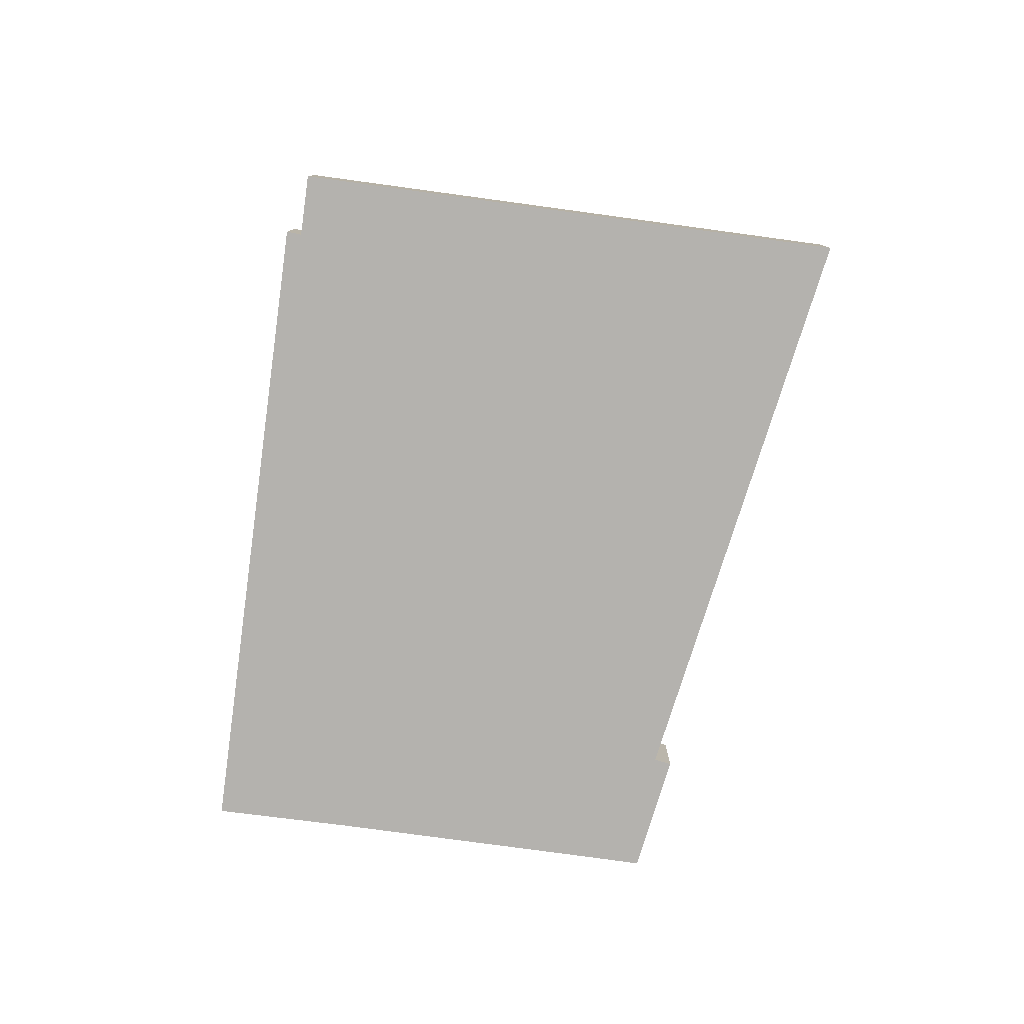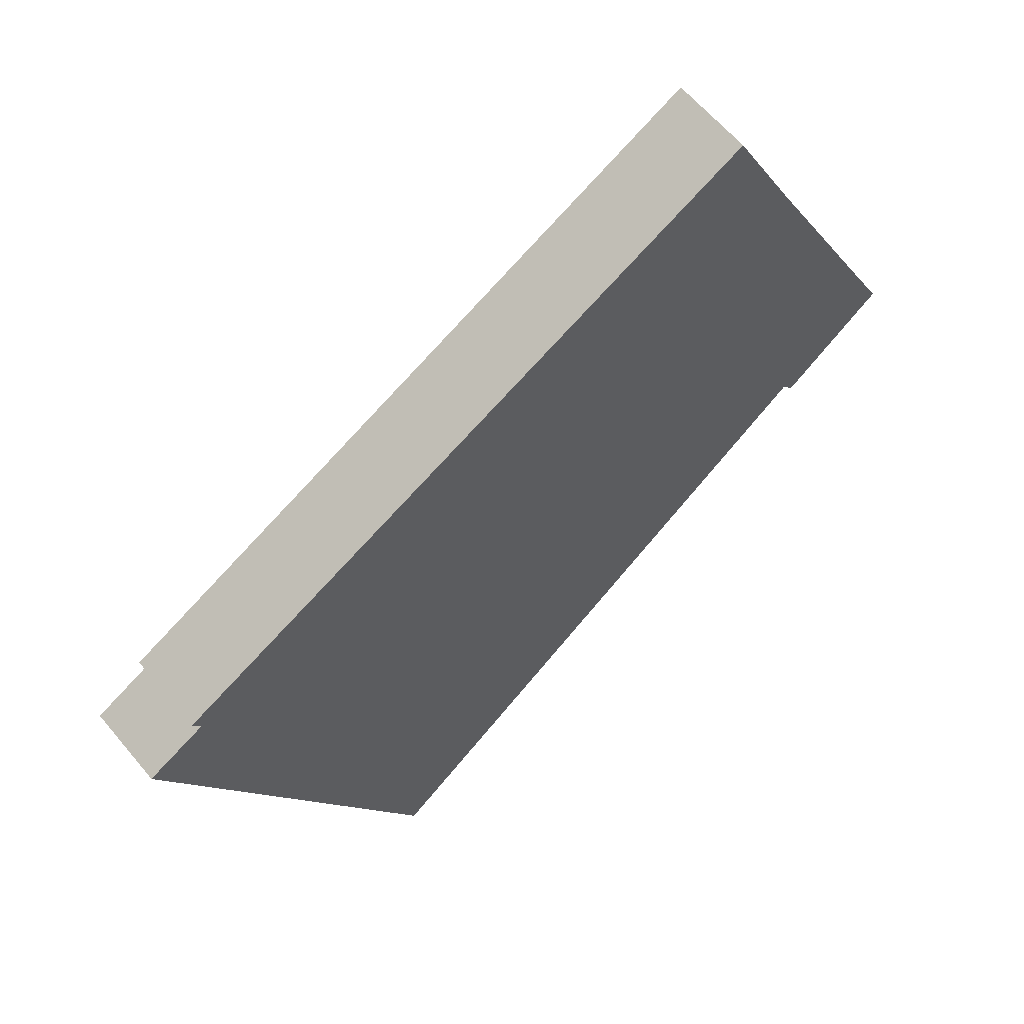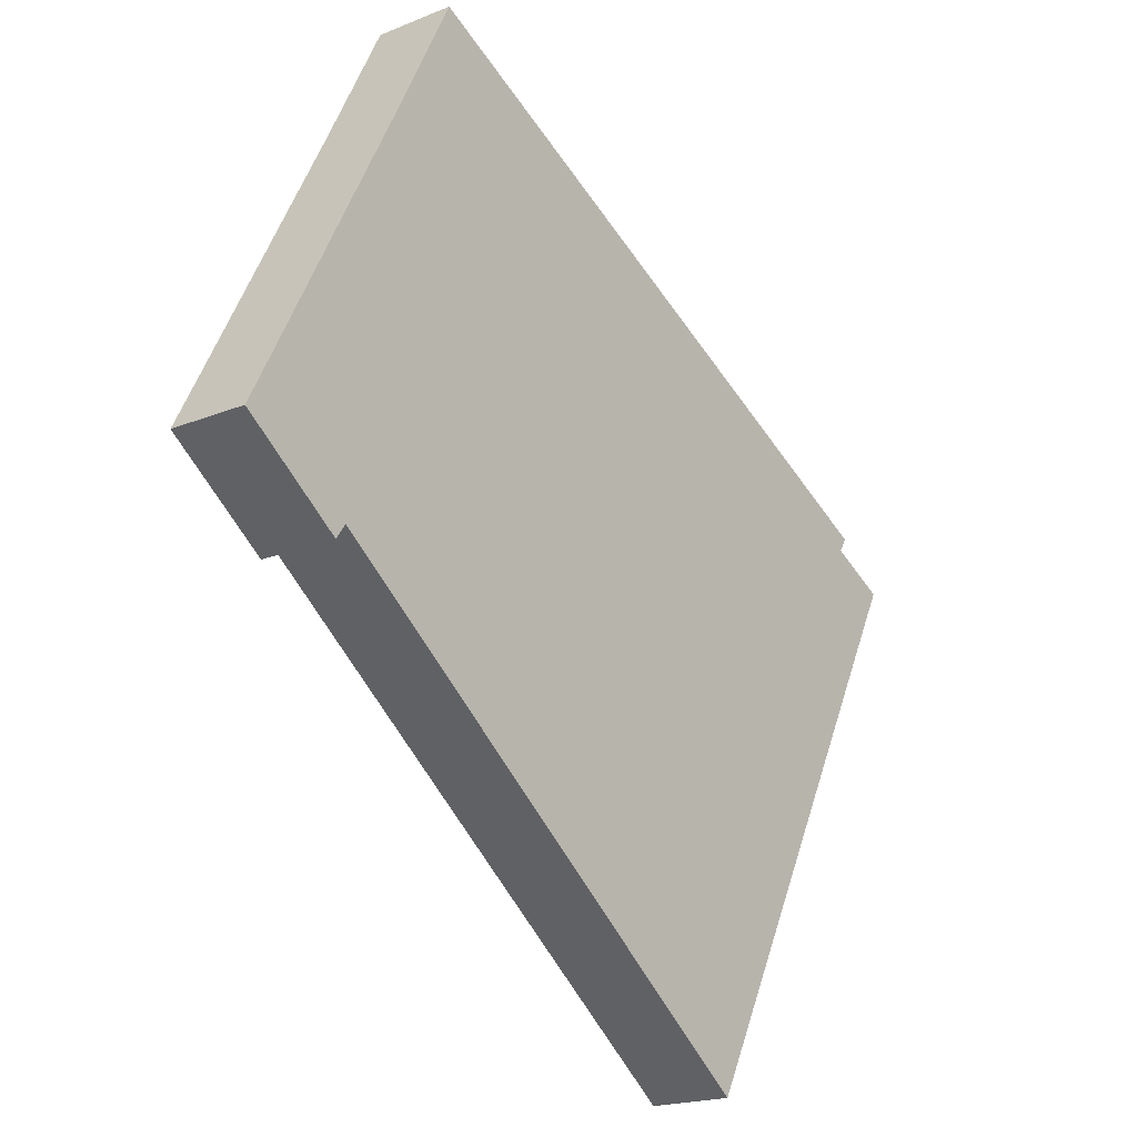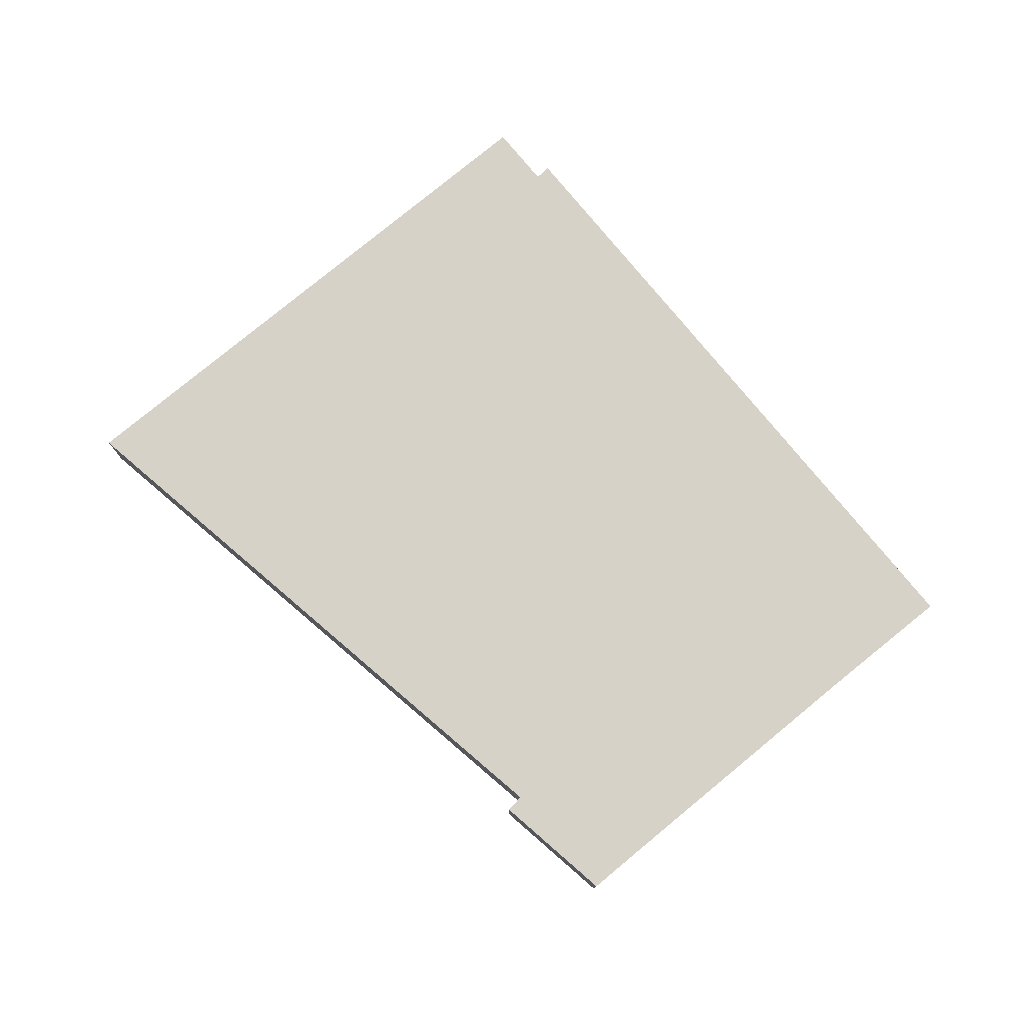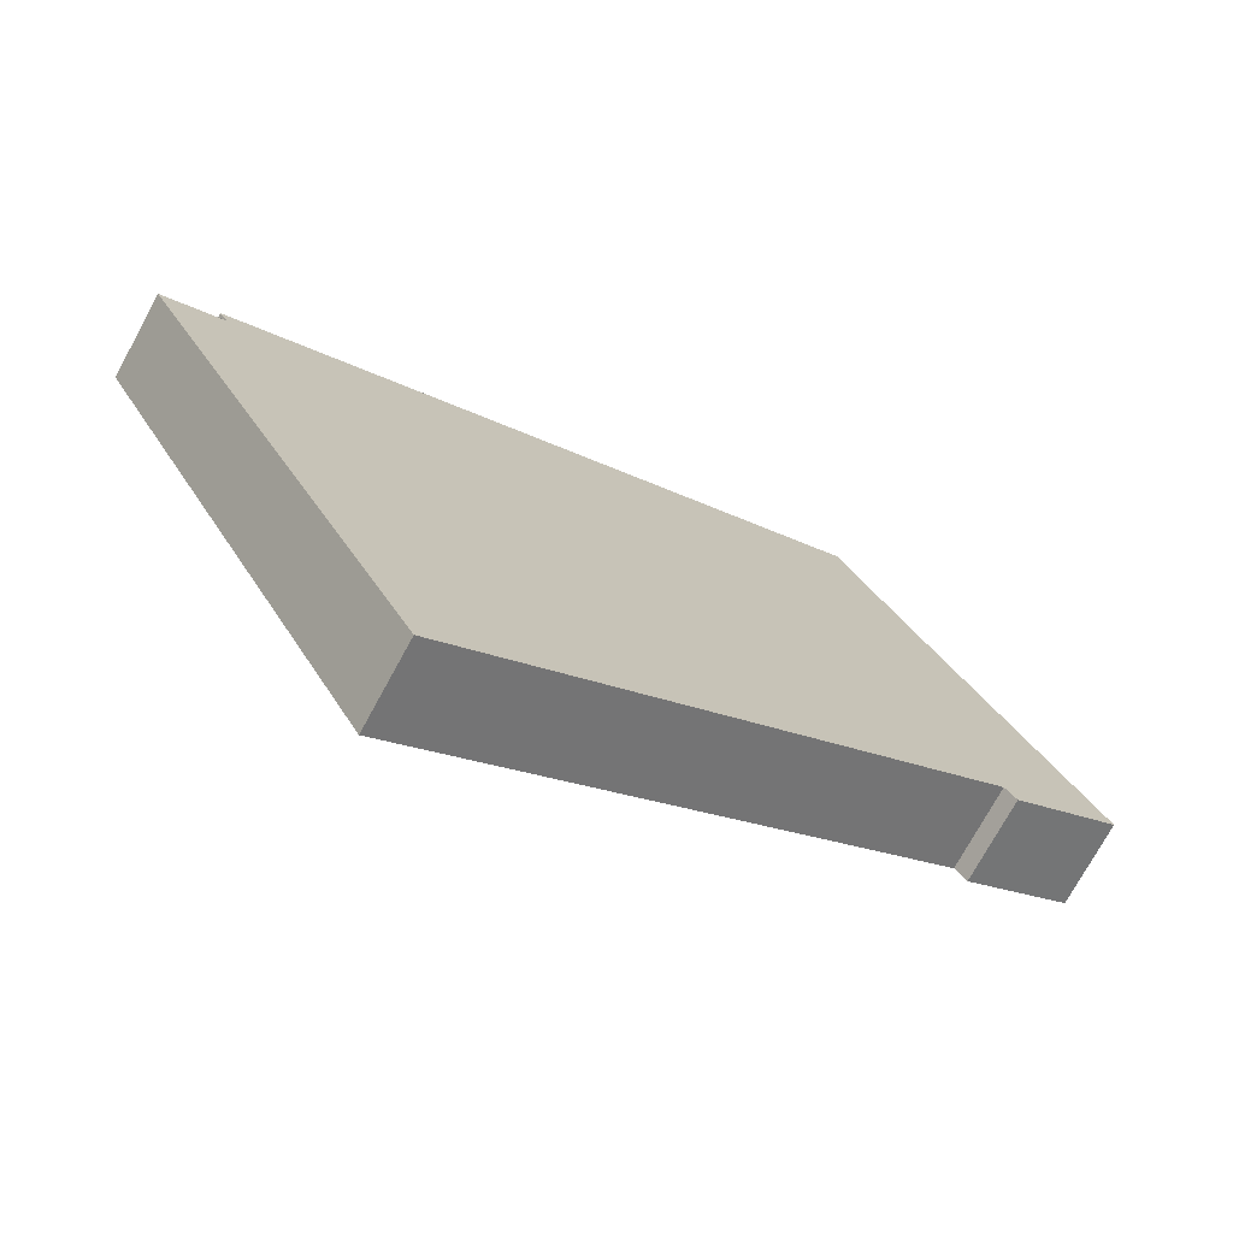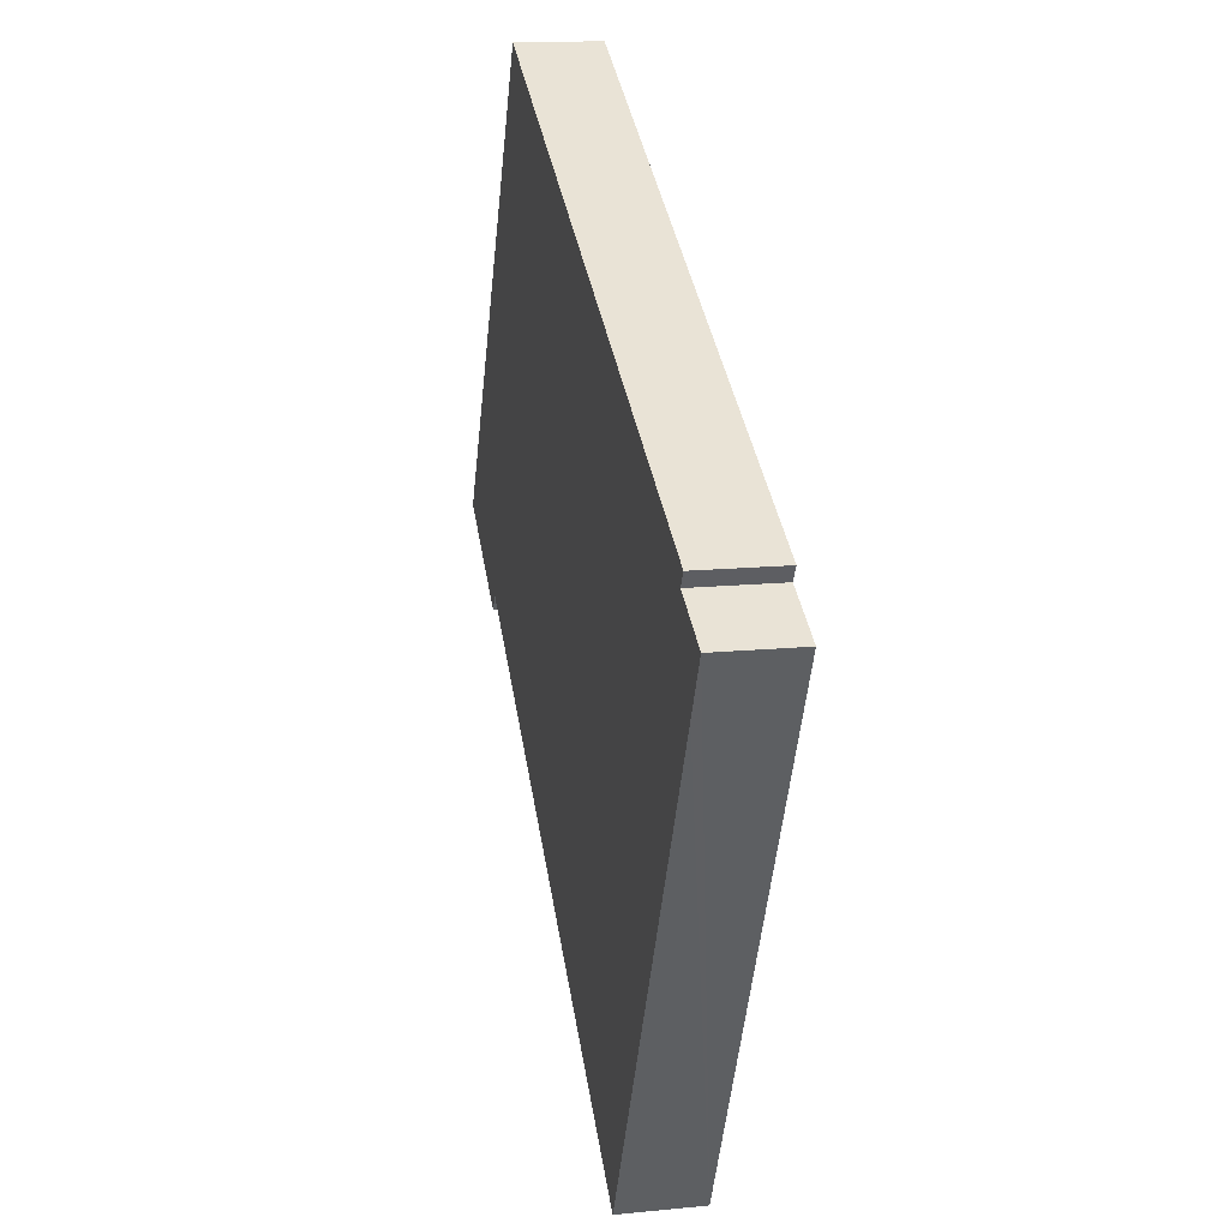
<metadata>
{"format":"obj","ext":"obj","renderer":"f3d","projection":"perspective","resolution":1024,"background":"white","views":[{"elev":-79.8,"azim":109.5,"up":"+Y"},{"elev":61.6,"azim":140.4,"up":"+Z"},{"elev":-19.1,"azim":-52.2,"up":"+Z"},{"elev":78.0,"azim":-102.3,"up":"+Y"},{"elev":-73.7,"azim":151.4,"up":"+Z"},{"elev":14.2,"azim":77.6,"up":"+Z"}]}
</metadata>
<code>
v  25.56 2.396 3.973
v  25.31 2.396 3.551
v  15.19 2.396 9.278
v  7.297 2.396 13.31
v  4.911 2.396 9.545
v  6.9 2.396 13.52
v  0.81 2.396 1.559
v  0 2.396 1.467e-16
v  3.151 2.396 -2.344
v  3.481 2.396 -1.883
v  18.79 2.396 -13.47
v  26.22 2.396 0.951
v  27.09 2.396 2.637
v  6.9 -8.276e-16 13.52
v  7.297 -8.152e-16 13.31
v  15.19 -5.681e-16 9.278
v  25.56 -2.433e-16 3.973
v  25.31 -2.174e-16 3.551
v  27.09 -1.615e-16 2.637
v  26.22 -5.823e-17 0.951
v  18.79 8.25e-16 -13.47
v  3.481 1.153e-16 -1.883
v  3.151 1.435e-16 -2.344
v  0 0 0
v  0.81 -9.546e-17 1.559
v  4.911 -5.845e-16 9.545
g defaultobject
f 1 2 3
f 4 5 6
f 5 4 7
f 7 4 8
f 8 4 9
f 9 4 10
f 10 4 3
f 10 3 11
f 11 3 2
f 11 2 12
f 12 2 13
f 14 4 6
f 4 14 3
f 3 14 15
f 3 15 16
f 3 16 1
f 1 16 17
f 18 13 2
f 13 18 19
f 17 2 1
f 2 17 18
f 19 12 13
f 12 19 11
f 11 19 20
f 11 20 21
f 22 9 10
f 9 22 23
f 21 10 11
f 10 21 22
f 23 8 9
f 8 23 24
f 24 7 8
f 7 24 25
f 7 25 5
f 5 25 26
f 5 26 6
f 6 26 14
f 23 25 24
f 25 23 26
f 26 23 22
f 26 22 21
f 26 21 14
f 14 21 15
f 15 21 16
f 16 21 20
f 16 20 18
f 18 20 19
f 17 16 18

</code>
